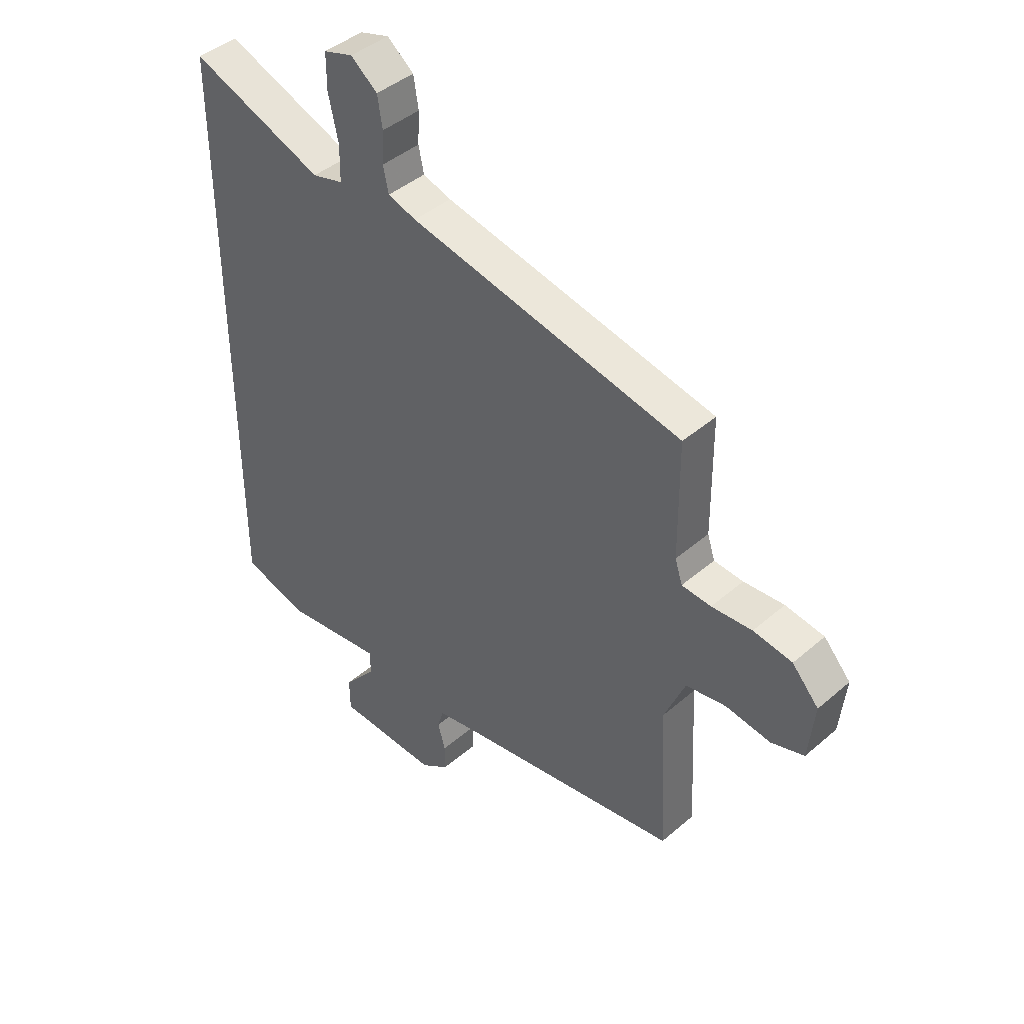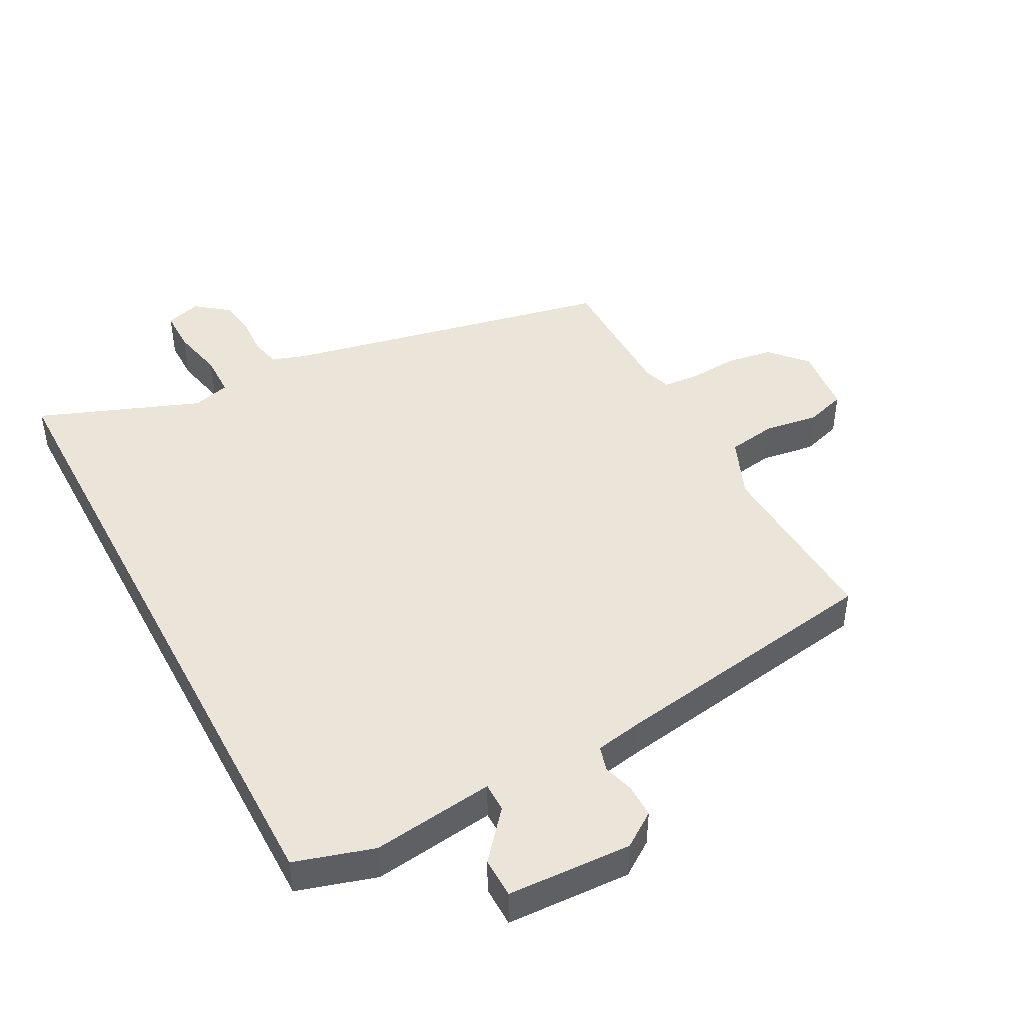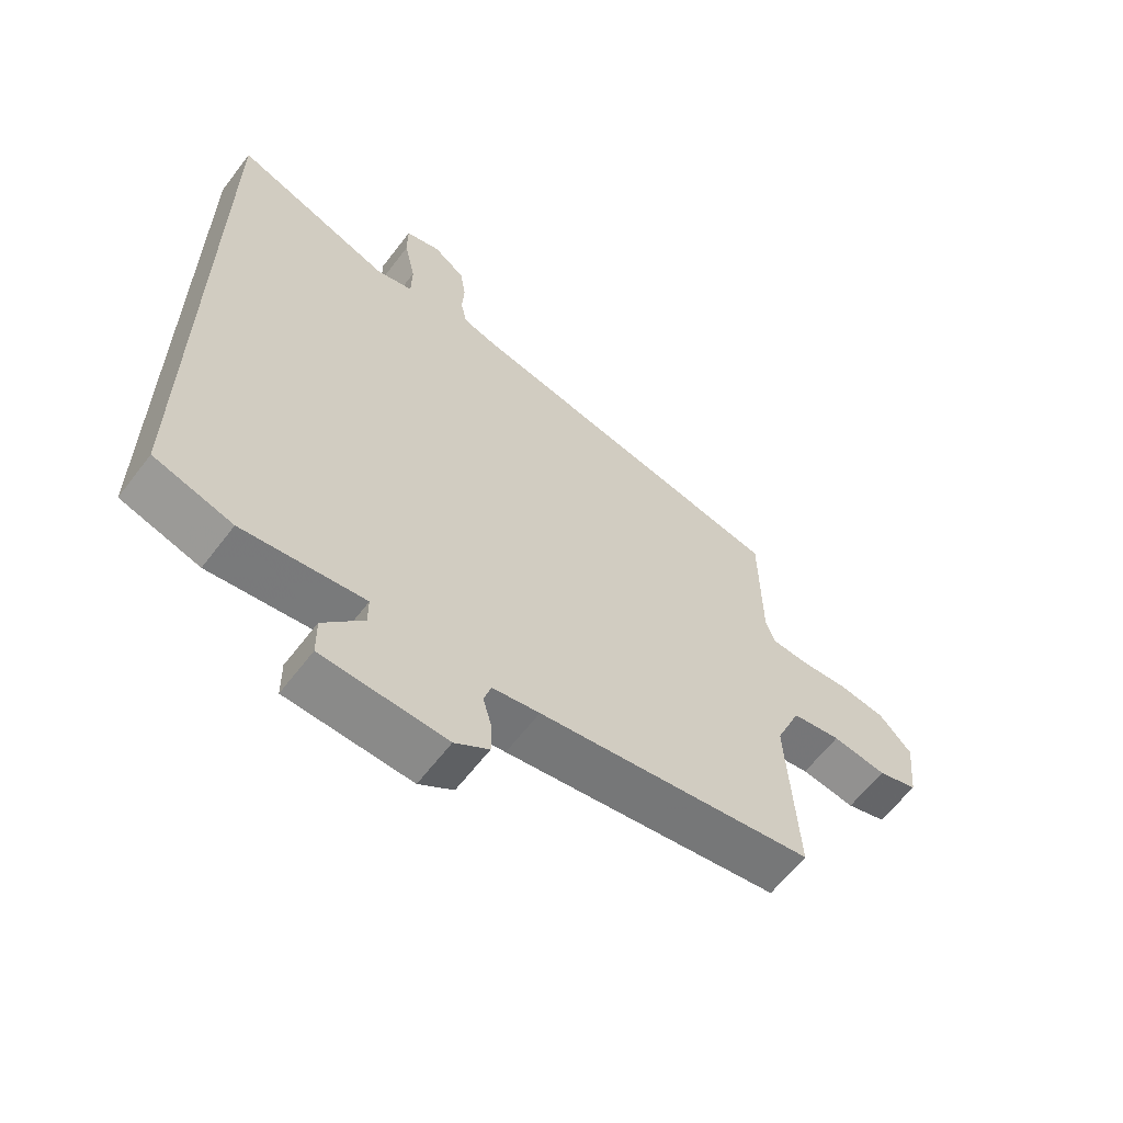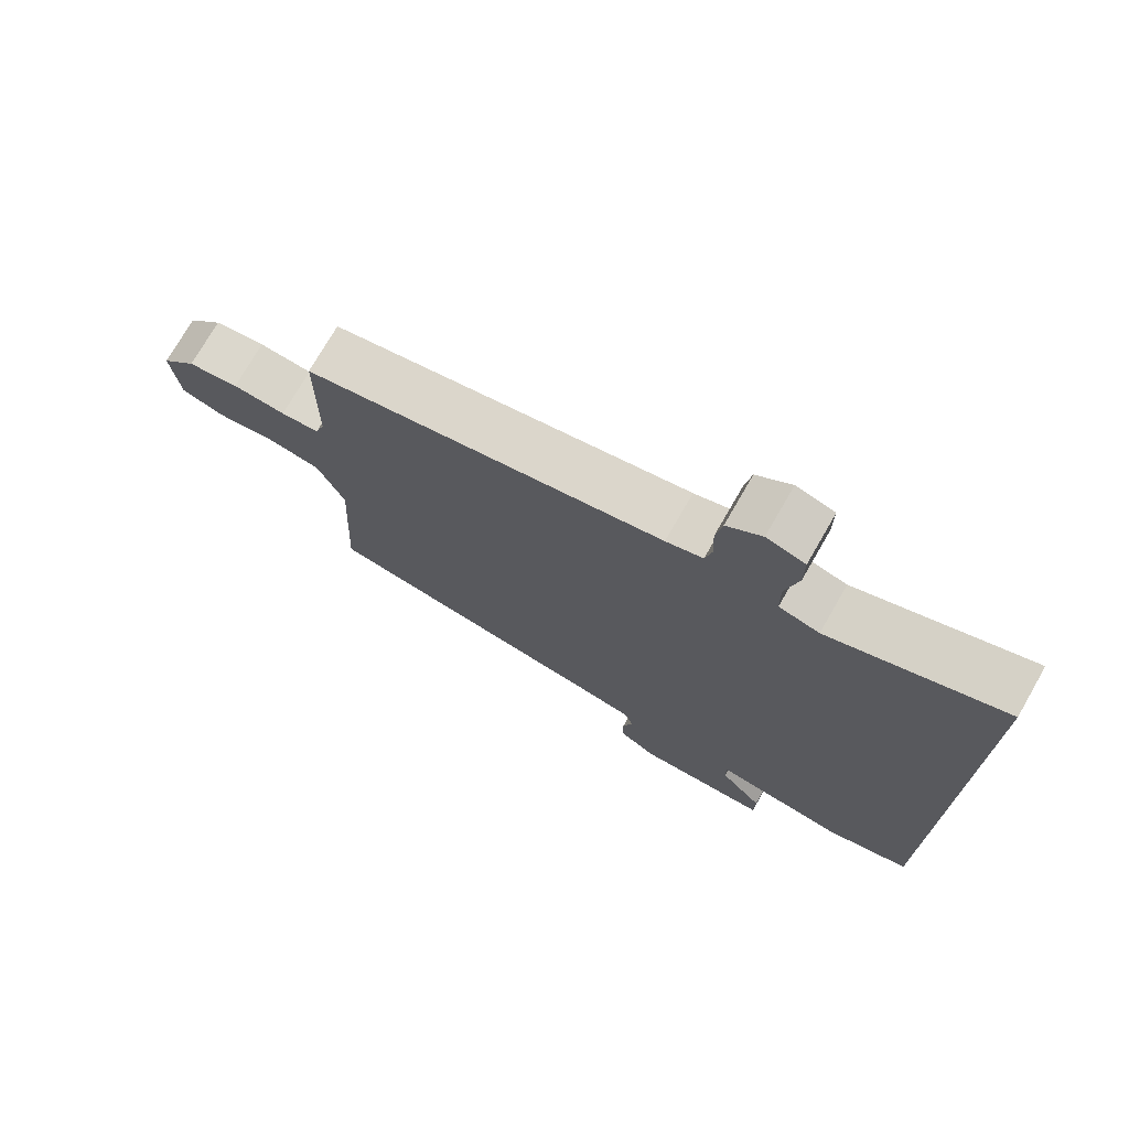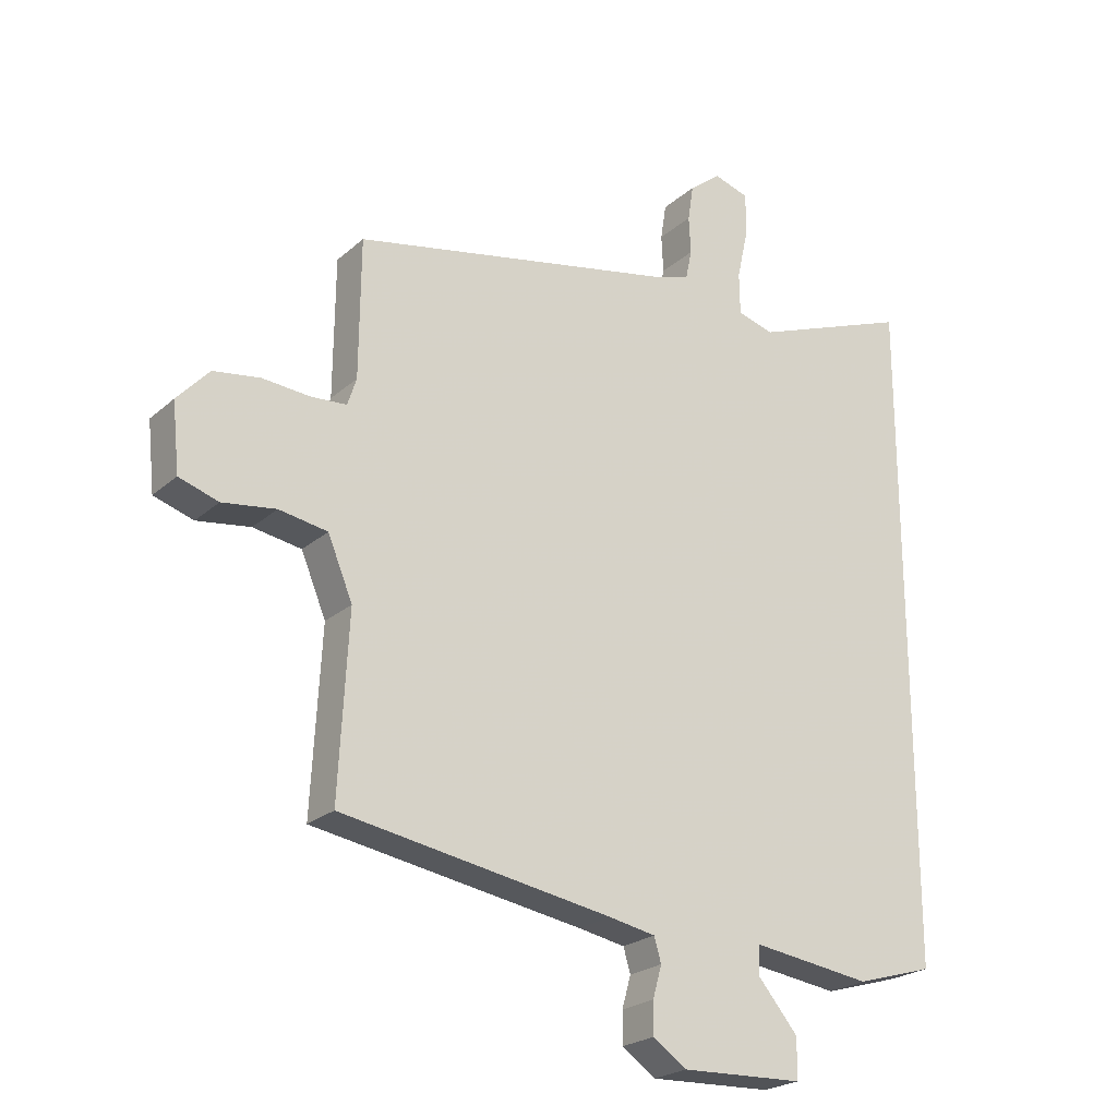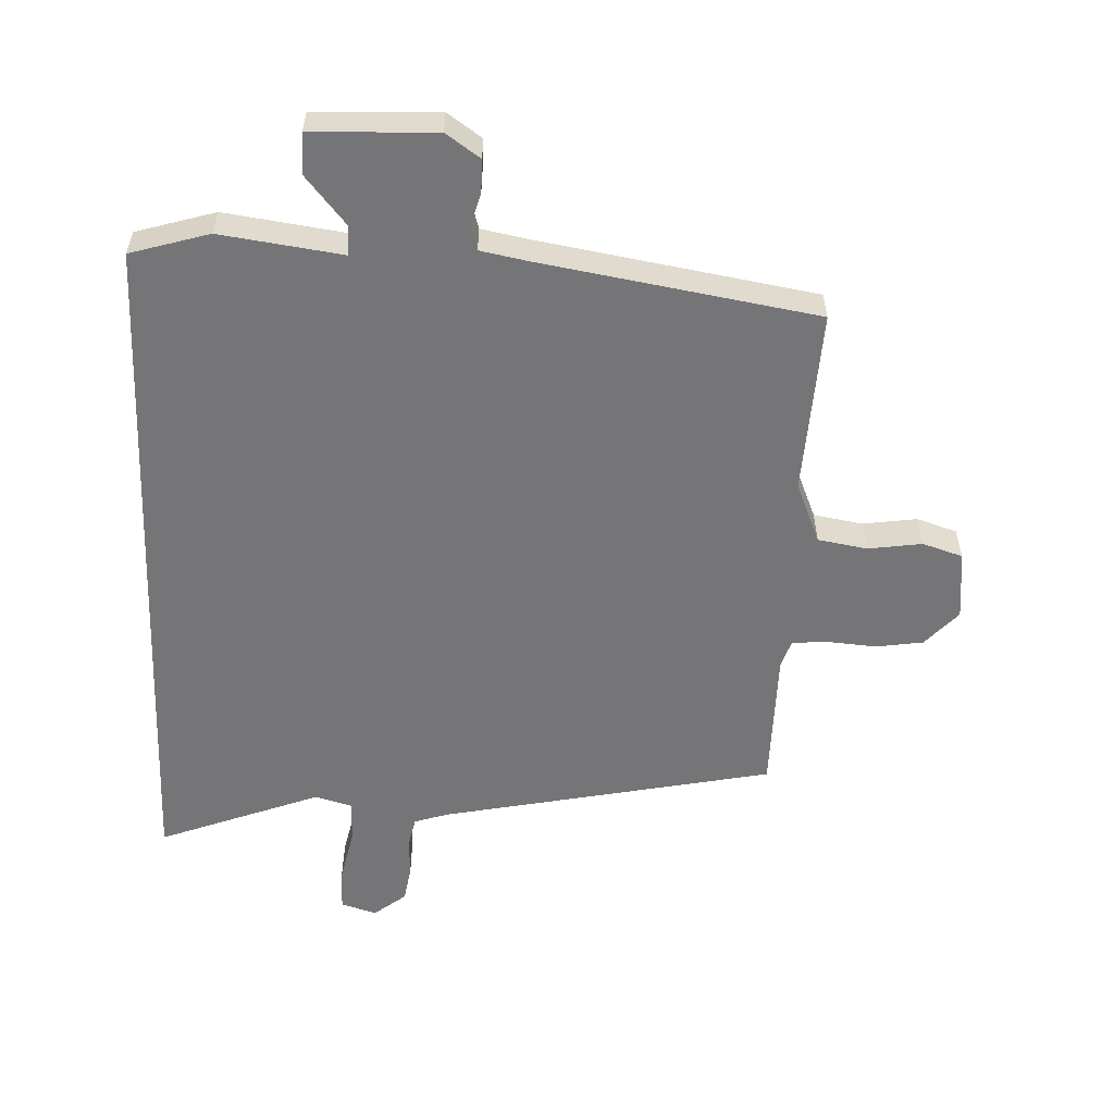
<metadata>
{"format":"obj","ext":"obj","renderer":"f3d","projection":"perspective","resolution":1024,"background":"white","views":[{"elev":42.8,"azim":-135.6,"up":"+Z"},{"elev":44.9,"azim":152.2,"up":"+Y"},{"elev":-62.3,"azim":142.7,"up":"+Z"},{"elev":74.1,"azim":29.9,"up":"+Z"},{"elev":-23.2,"azim":-34.8,"up":"+Z"},{"elev":-56.6,"azim":177.7,"up":"+Y"}]}
</metadata>
<code>
v 0.5 0.07 -0.485
v 0.378 0.07 -0.521
v 0.189 0.07 -0.495
v 0.189 0.07 -0.541
v 0.251 0.07 -0.615
v 0.25 0.07 -0.678
v 0.058 0.07 -0.685
v 0.005 0.07 -0.648
v 0.005 0.07 -0.598
v 0.019 0.07 -0.548
v 0.008 0.07 -0.51
v -0.065 0.07 -0.496
v -0.492 0.07 -0.425
v -0.477 0.07 -0.142
v -0.516 0.07 -0.048
v -0.592 0.07 -0.035
v -0.676 0.07 -0.047
v -0.738 0.07 -0.027
v -0.749 0.07 0.08
v -0.699 0.07 0.135
v -0.626 0.07 0.146
v -0.55 0.07 0.14
v -0.495 0.07 0.144
v -0.481 0.07 0.187
v -0.479 0.07 0.405
v 0.035 0.07 0.51
v 0.088 0.07 0.527
v 0.098 0.07 0.574
v 0.095 0.07 0.633
v 0.104 0.07 0.69
v 0.154 0.07 0.729
v 0.209 0.07 0.712
v 0.209 0.07 0.646
v 0.191 0.07 0.564
v 0.192 0.07 0.498
v 0.25 0.07 0.482
v 0.5 0.07 0.577
v 0.5 0 -0.485
v 0.378 0 -0.521
v 0.189 0 -0.495
v 0.189 0 -0.541
v 0.251 0 -0.615
v 0.25 0 -0.678
v 0.058 0 -0.685
v 0.005 0 -0.648
v 0.005 0 -0.598
v 0.019 0 -0.548
v 0.008 0 -0.51
v -0.065 0 -0.496
v -0.492 0 -0.425
v -0.477 0 -0.142
v -0.516 0 -0.048
v -0.592 0 -0.035
v -0.676 0 -0.047
v -0.738 0 -0.027
v -0.749 0 0.08
v -0.699 0 0.135
v -0.626 0 0.146
v -0.55 0 0.14
v -0.495 0 0.144
v -0.481 0 0.187
v -0.479 0 0.405
v 0.035 0 0.51
v 0.088 0 0.527
v 0.098 0 0.574
v 0.095 0 0.633
v 0.104 0 0.69
v 0.154 0 0.729
v 0.209 0 0.712
v 0.209 0 0.646
v 0.191 0 0.564
v 0.192 0 0.498
v 0.25 0 0.482
v 0.5 0 0.577
f 1 2 3
f 37 1 3
f 36 37 3
f 35 36 3
f 34 35 3
f 32 33 34
f 31 32 34
f 30 31 34
f 29 30 34
f 28 29 34
f 27 28 34 3
f 26 27 3 4
f 24 25 26 4
f 4 5 6
f 24 4 6
f 23 24 6
f 22 23 6
f 20 21 22
f 19 20 22
f 18 19 22
f 17 18 22
f 16 17 22
f 15 16 22
f 14 15 22 6
f 12 13 14
f 11 12 14
f 11 14 6
f 10 11 6
f 8 9 10
f 7 8 10
f 6 7 10
f 40 39 38
f 40 38 74
f 40 74 73
f 40 73 72
f 40 72 71
f 71 70 69
f 71 69 68
f 71 68 67
f 71 67 66
f 71 66 65
f 40 71 65 64
f 41 40 64 63
f 41 63 62 61
f 43 42 41
f 43 41 61
f 43 61 60
f 43 60 59
f 59 58 57
f 59 57 56
f 59 56 55
f 59 55 54
f 59 54 53
f 59 53 52
f 43 59 52 51
f 51 50 49
f 51 49 48
f 43 51 48
f 43 48 47
f 47 46 45
f 47 45 44
f 47 44 43
f 1 38 39 2
f 2 39 40 3
f 3 40 41 4
f 4 41 42 5
f 5 42 43 6
f 6 43 44 7
f 7 44 45 8
f 8 45 46 9
f 9 46 47 10
f 10 47 48 11
f 11 48 49 12
f 12 49 50 13
f 13 50 51 14
f 14 51 52 15
f 15 52 53 16
f 16 53 54 17
f 17 54 55 18
f 18 55 56 19
f 19 56 57 20
f 20 57 58 21
f 21 58 59 22
f 22 59 60 23
f 23 60 61 24
f 24 61 62 25
f 25 62 63 26
f 26 63 64 27
f 27 64 65 28
f 28 65 66 29
f 29 66 67 30
f 30 67 68 31
f 31 68 69 32
f 32 69 70 33
f 33 70 71 34
f 34 71 72 35
f 35 72 73 36
f 36 73 74 37
f 37 74 38 1

</code>
